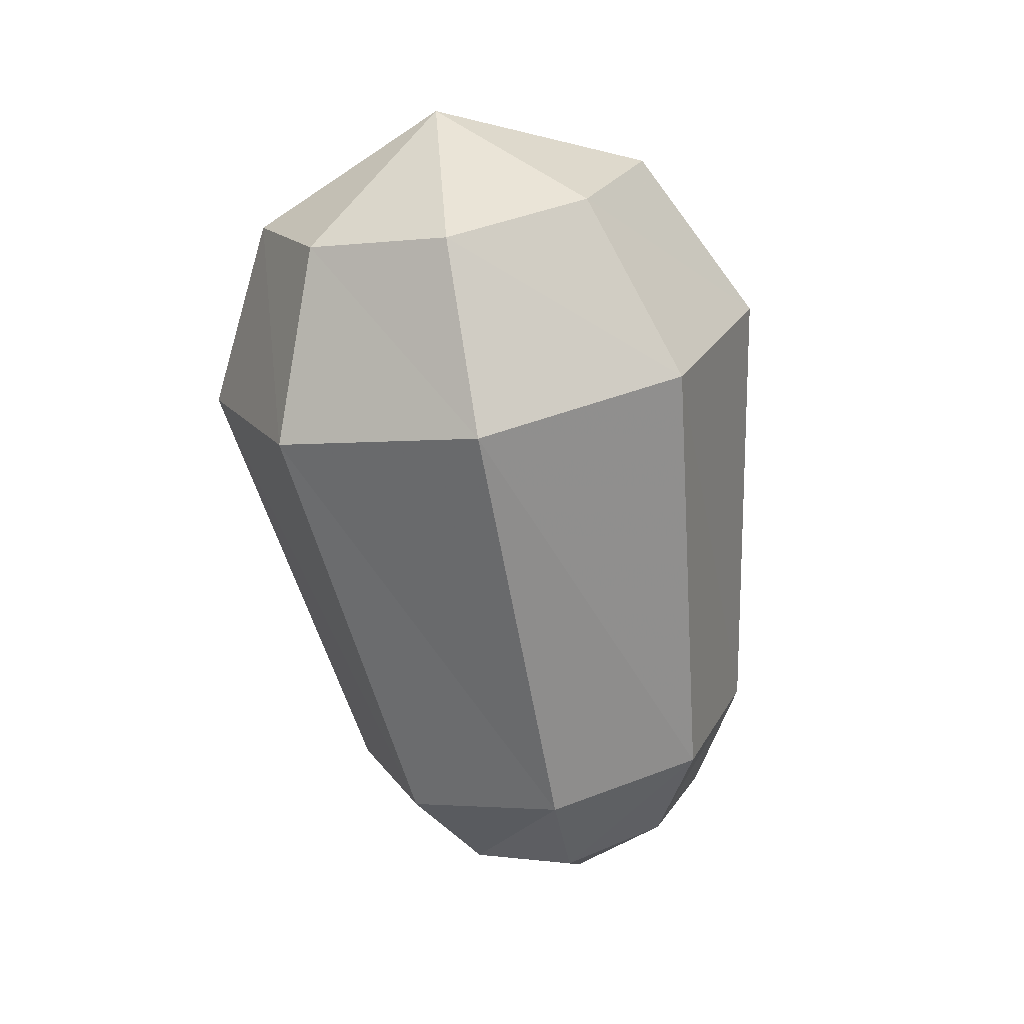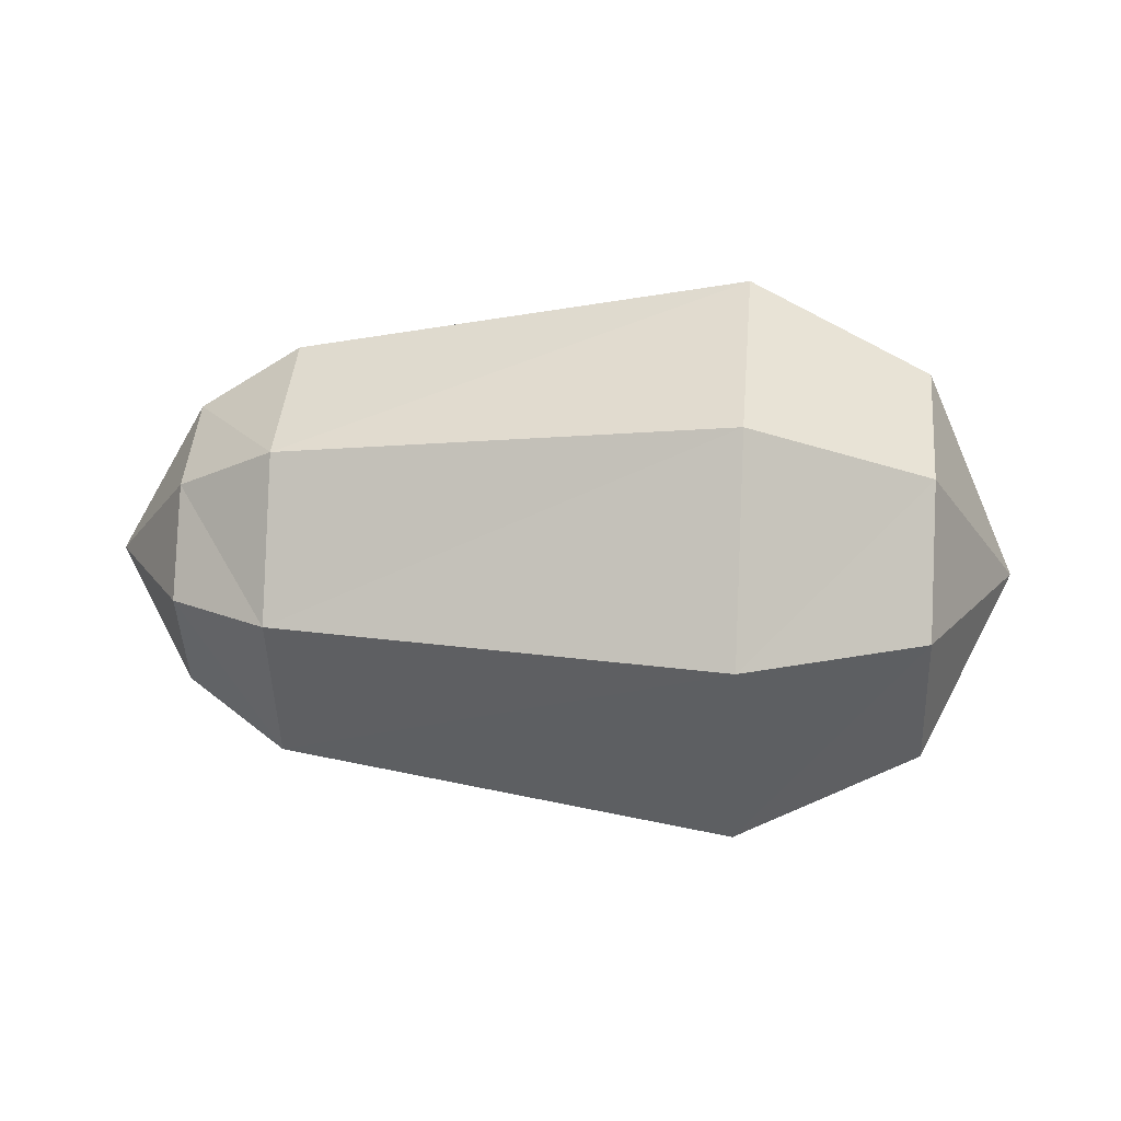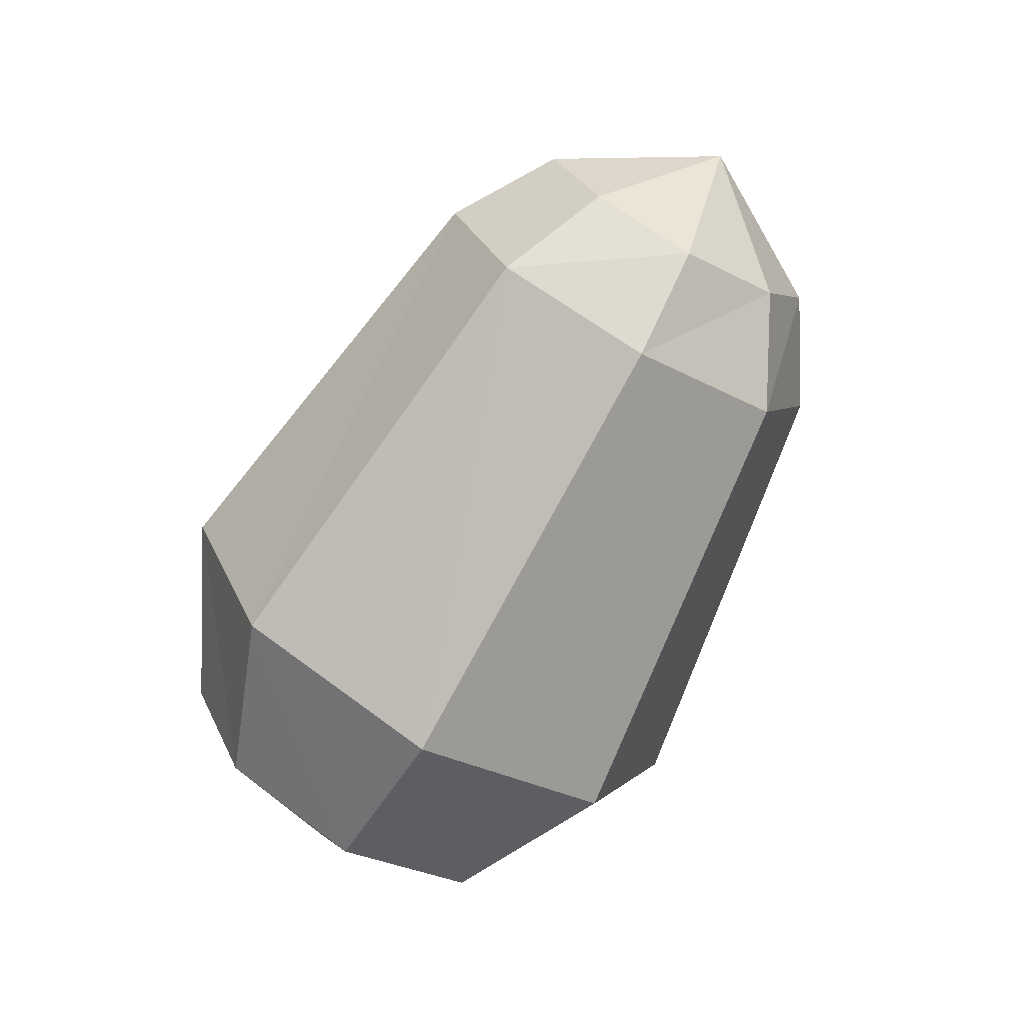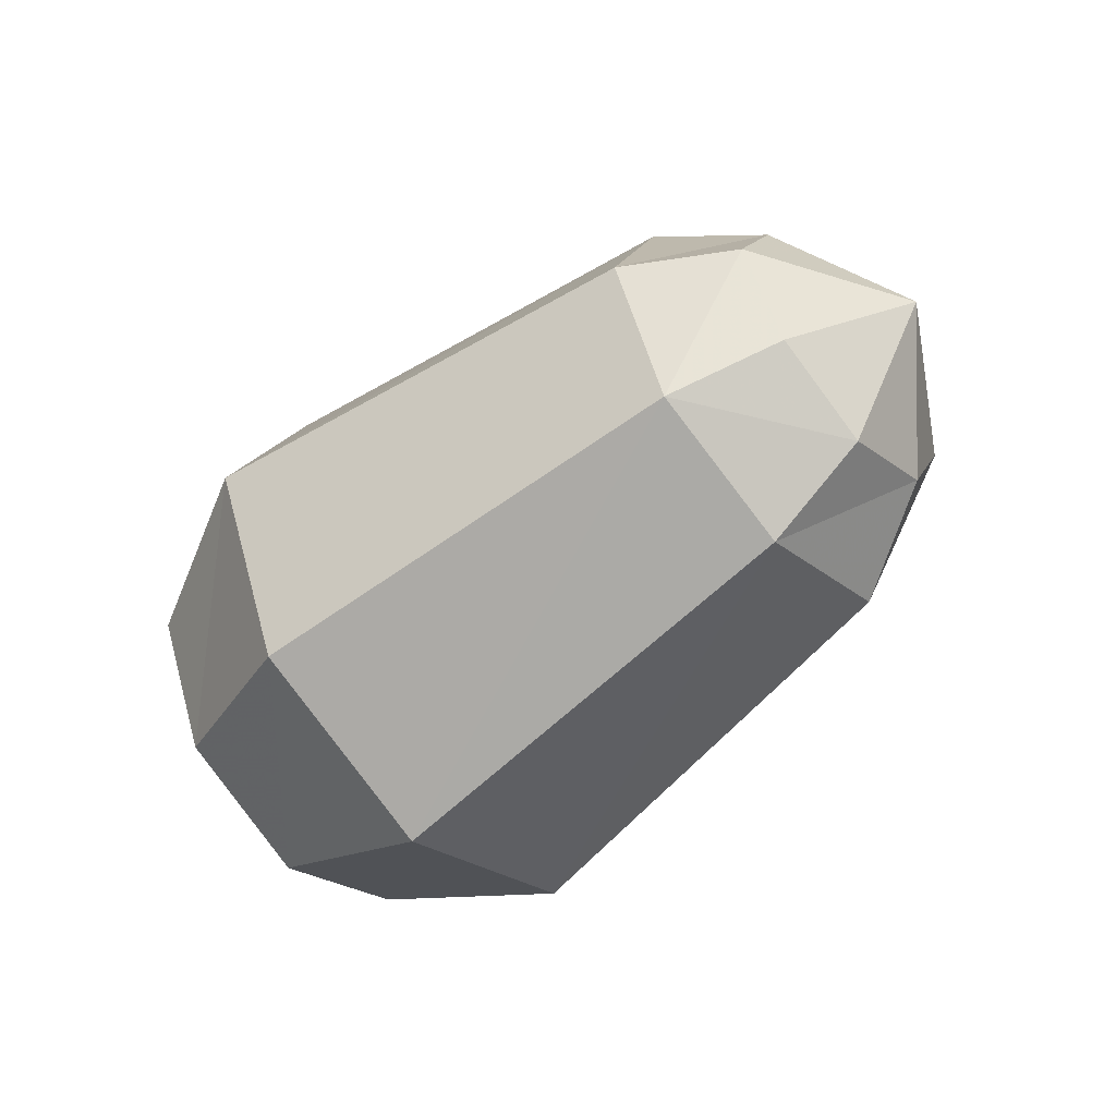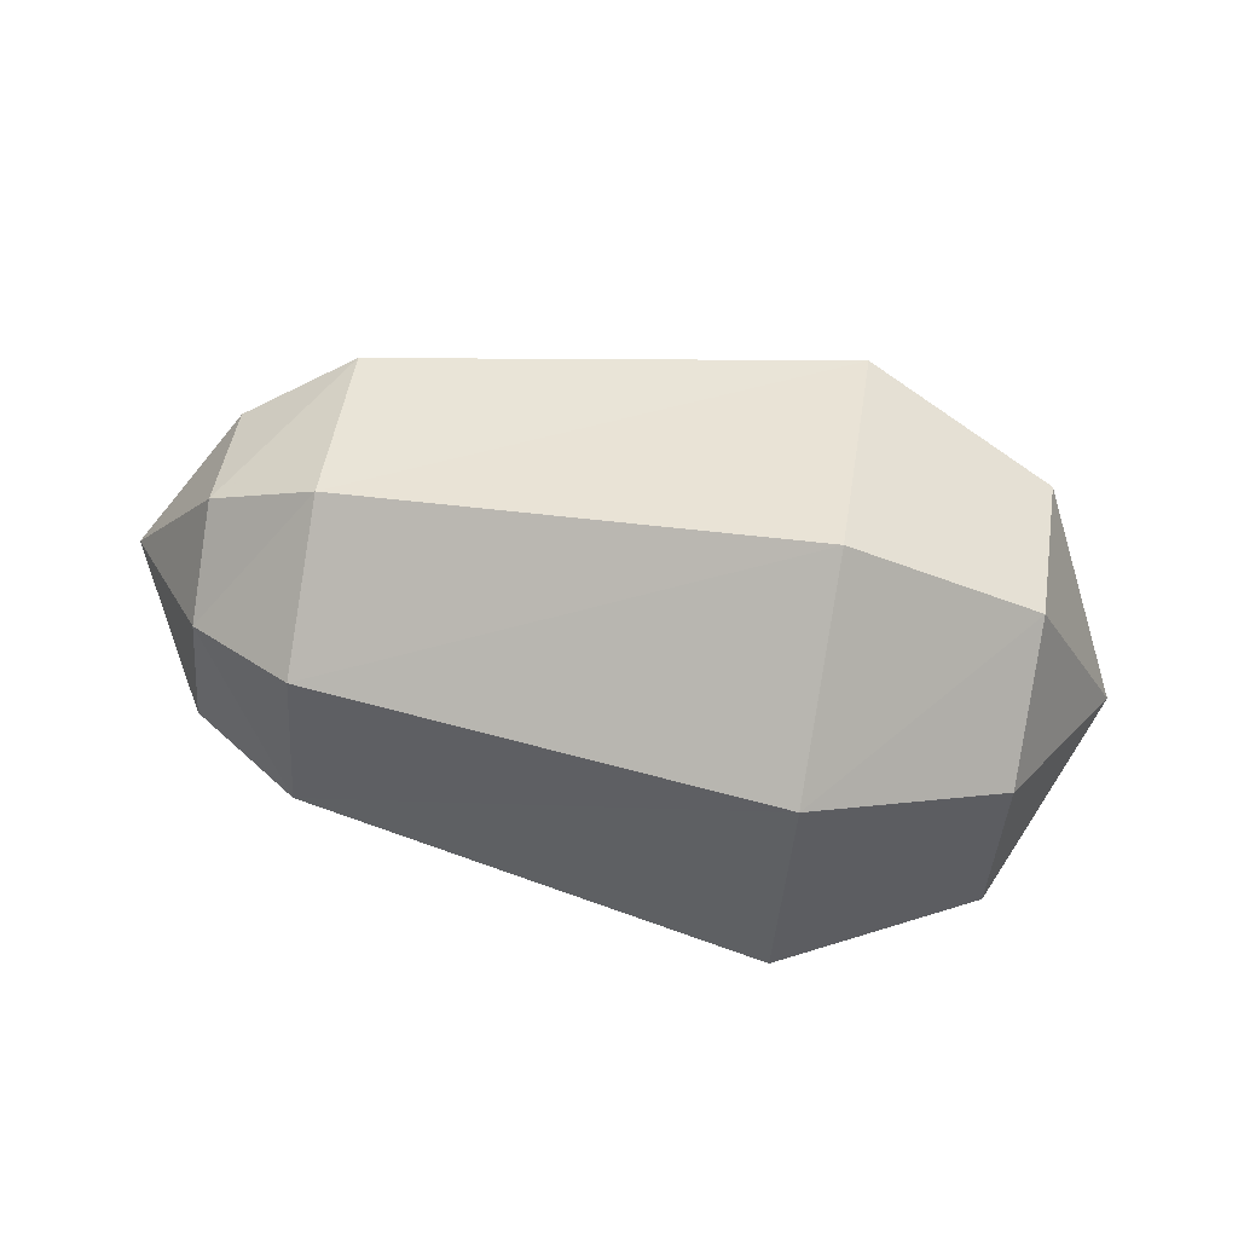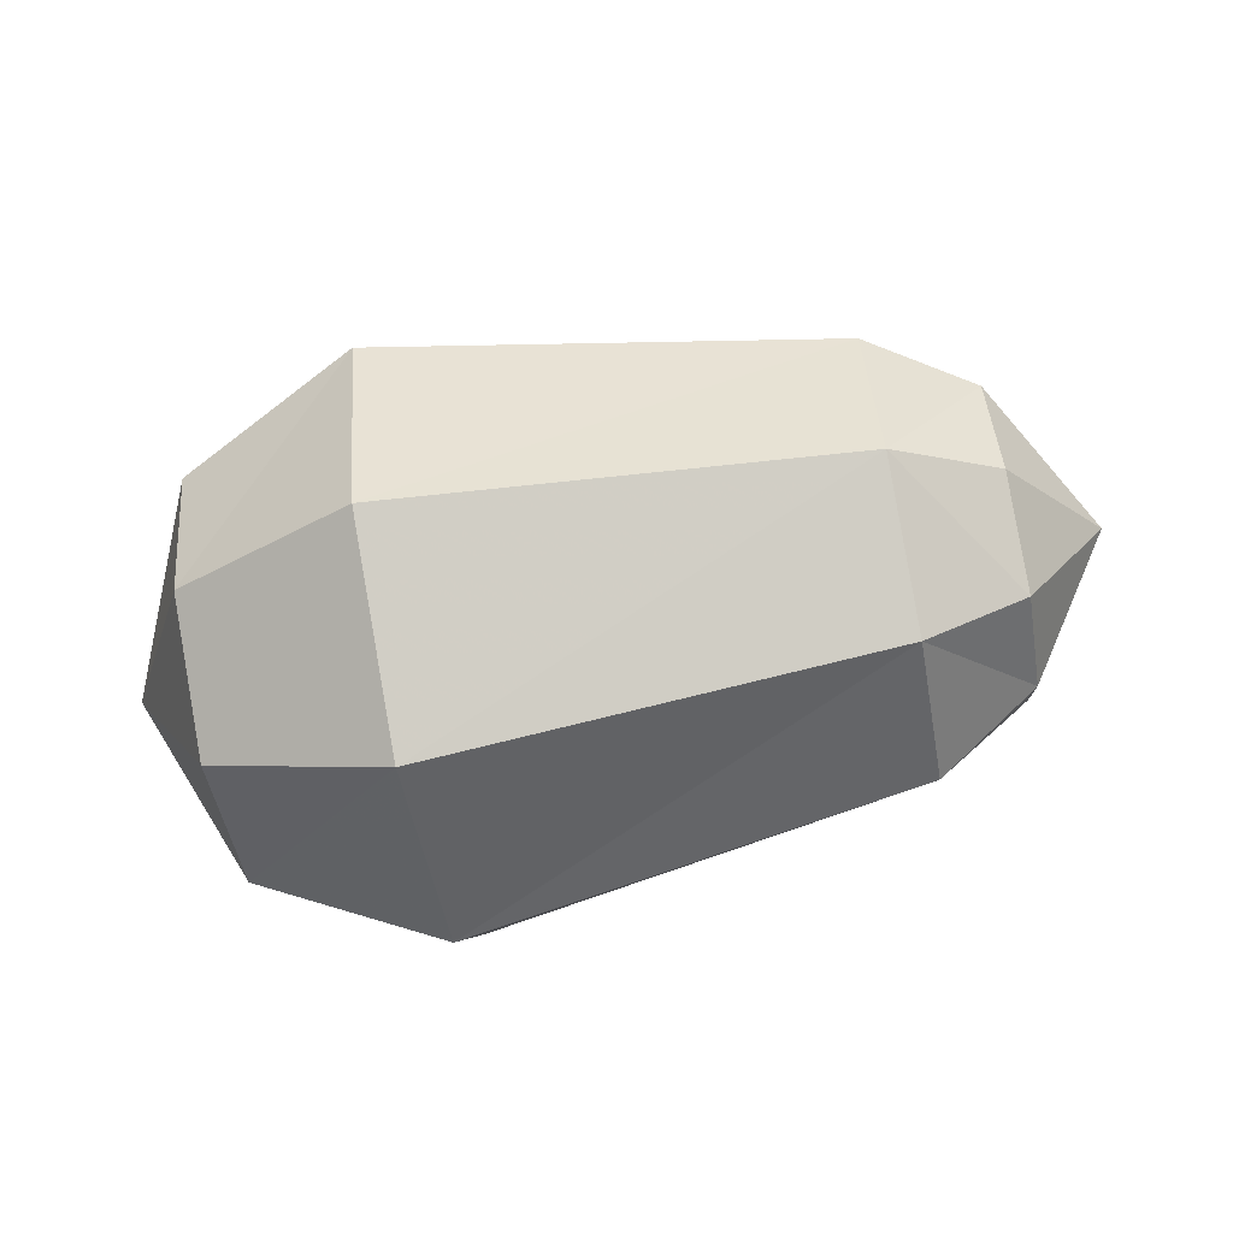
<metadata>
{"format":"obj","ext":"obj","renderer":"f3d","projection":"perspective","resolution":1024,"background":"white","views":[{"elev":-69.9,"azim":-79.9,"up":"+Z"},{"elev":19.2,"azim":-174.6,"up":"+Y"},{"elev":-73.3,"azim":60.7,"up":"+Z"},{"elev":-54.5,"azim":41.3,"up":"+Y"},{"elev":72.2,"azim":-170.3,"up":"+Z"},{"elev":-71.9,"azim":10.8,"up":"+Y"}]}
</metadata>
<code>
v 0.05 0 0.23
v -0.09 0 0.16
v 0.05 0.16 0.16
v -0.09 0.11 0.11
v 0.4 -0.12 0.12
v 0.05 -0.16 0.16
v 0.4 0 0.17
v 0.05 -0.23 0
v -0.09 -0.16 0
v -0.09 -0.11 0.11
v 0.05 0.16 -0.16
v -0.09 0.11 -0.11
v 0.05 0 -0.23
v -0.09 0 -0.16
v 0.05 -0.16 -0.16
v -0.09 -0.11 -0.11
v 0.05 0.23 0
v -0.09 0.16 0
v 0.4 0.12 0.12
v 0.4 0.17 0
v 0.4 0.12 -0.12
v 0.4 0 -0.17
v 0.4 -0.12 -0.12
v 0.4 -0.17 0
v 0.55 0 0
v 0.48 0 0.12
v 0.48 0.08 0.08
v 0.48 0.12 0
v 0.48 -0.08 0.08
v 0.48 0.08 -0.08
v 0.48 0 -0.12
v 0.48 -0.08 -0.08
v 0.48 -0.12 0
v -0.16 0 0
o Node 0
f 3 2 1
f 4 2 3
f 4 4 3
f 5 4 4
f 5 5 4
f 6 5 5
f 7 6 5
f 1 6 7
f 1 1 7
f 8 1 1
f 8 8 1
f 9 8 8
f 6 9 8
f 10 9 6
f 1 10 6
f 2 10 1
f 2 2 1
f 11 2 2
f 11 11 2
f 12 11 11
f 13 12 11
f 14 12 13
f 14 14 13
f 13 14 14
f 13 13 14
f 14 13 13
f 15 14 13
f 16 14 15
f 16 16 15
f 15 16 16
f 15 15 16
f 16 15 15
f 8 16 15
f 9 16 8
f 9 9 8
f 17 9 9
f 17 17 9
f 18 17 17
f 11 18 17
f 12 18 11
f 12 12 11
f 7 12 12
f 7 7 12
f 1 7 7
f 19 1 7
f 3 1 19
f 3 3 19
f 19 3 3
f 19 19 3
f 3 19 19
f 20 3 19
f 17 3 20
f 17 17 20
f 20 17 17
f 20 20 17
f 17 20 20
f 21 17 20
f 11 17 21
f 11 11 21
f 21 11 11
f 21 21 11
f 11 21 21
f 22 11 21
f 13 11 22
f 13 13 22
f 22 13 13
f 22 22 13
f 13 22 22
f 23 13 22
f 15 13 23
f 15 15 23
f 23 15 15
f 23 23 15
f 15 23 23
f 24 15 23
f 8 15 24
f 8 8 24
f 24 8 8
f 24 24 8
f 8 24 24
f 5 8 24
f 6 8 5
f 6 6 5
f 3 6 6
f 3 3 6
f 4 3 3
f 17 4 3
f 18 4 17
f 18 18 17
f 25 18 18
f 25 25 18
f 26 25 25
f 27 26 25
f 7 26 27
f 19 7 27
f 19 7 19
f 25 19 19
f 25 19 25
f 28 25 25
f 27 25 28
f 20 27 28
f 19 27 20
f 19 19 20
f 25 19 19
f 25 25 19
f 29 25 25
f 26 29 25
f 5 29 26
f 7 5 26
f 7 5 7
f 25 7 7
f 25 7 25
f 30 25 25
f 28 25 30
f 21 28 30
f 20 28 21
f 20 20 21
f 21 20 20
f 21 21 20
f 22 21 21
f 30 22 21
f 31 22 30
f 25 31 30
f 25 31 25
f 32 25 25
f 31 25 32
f 23 31 32
f 22 31 23
f 22 22 23
f 23 22 22
f 23 23 22
f 24 23 23
f 32 24 23
f 33 24 32
f 25 33 32
f 25 33 25
f 29 25 25
f 33 25 29
f 5 33 29
f 24 33 5
f 24 24 5
f 2 24 24
f 2 2 24
f 34 2 2
f 4 34 2
f 4 34 4
f 34 4 4
f 34 4 34
f 4 34 34
f 18 34 4
f 18 18 4
f 18 18 18
f 18 18 18
f 34 18 18
f 12 34 18
f 12 34 12
f 34 12 12
f 34 12 34
f 12 34 34
f 14 34 12
f 14 14 12
f 14 14 14
f 14 14 14
f 34 14 14
f 16 34 14
f 16 34 16
f 34 16 16
f 34 16 34
f 16 34 34
f 9 34 16
f 9 9 16
f 9 9 9
f 9 9 9
f 34 9 9
f 10 34 9
f 10 34 10
f 34 10 10
f 34 10 34
f 10 34 34
f 2 34 10

</code>
